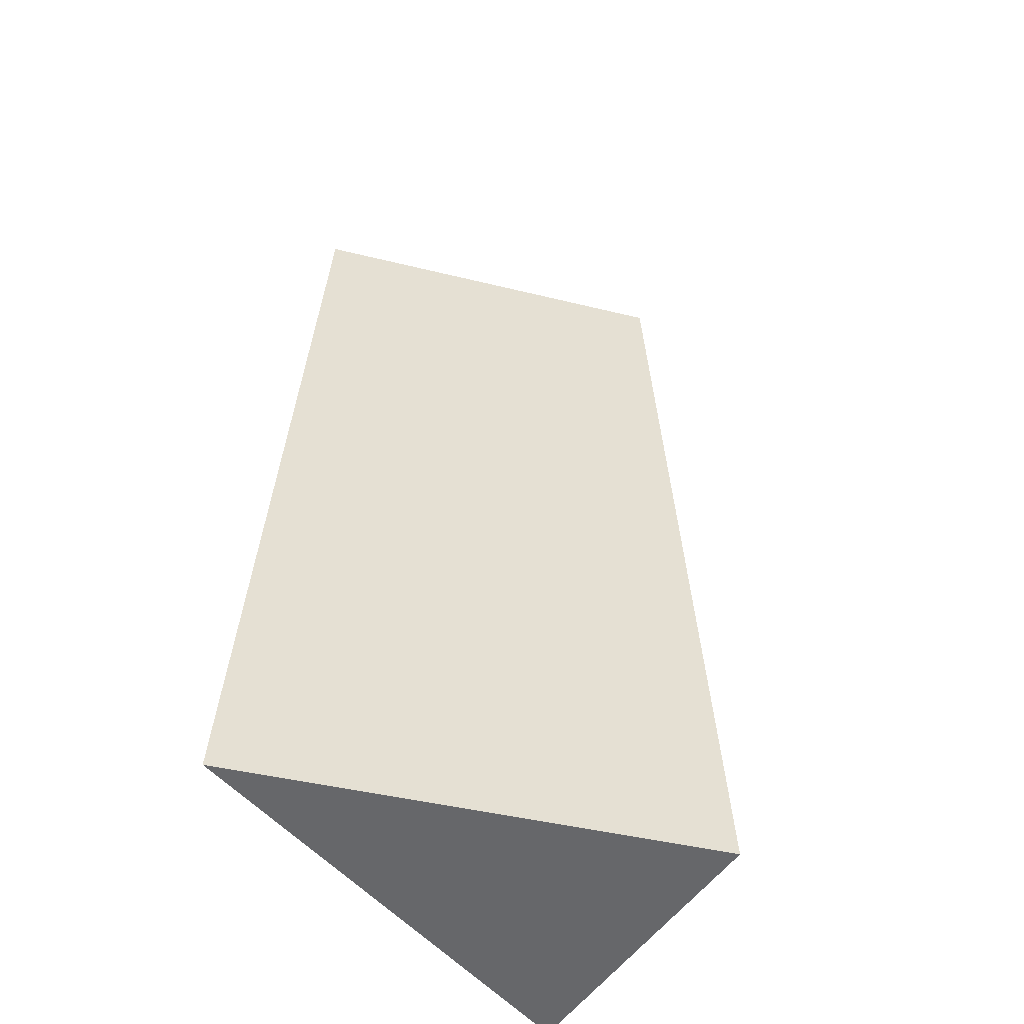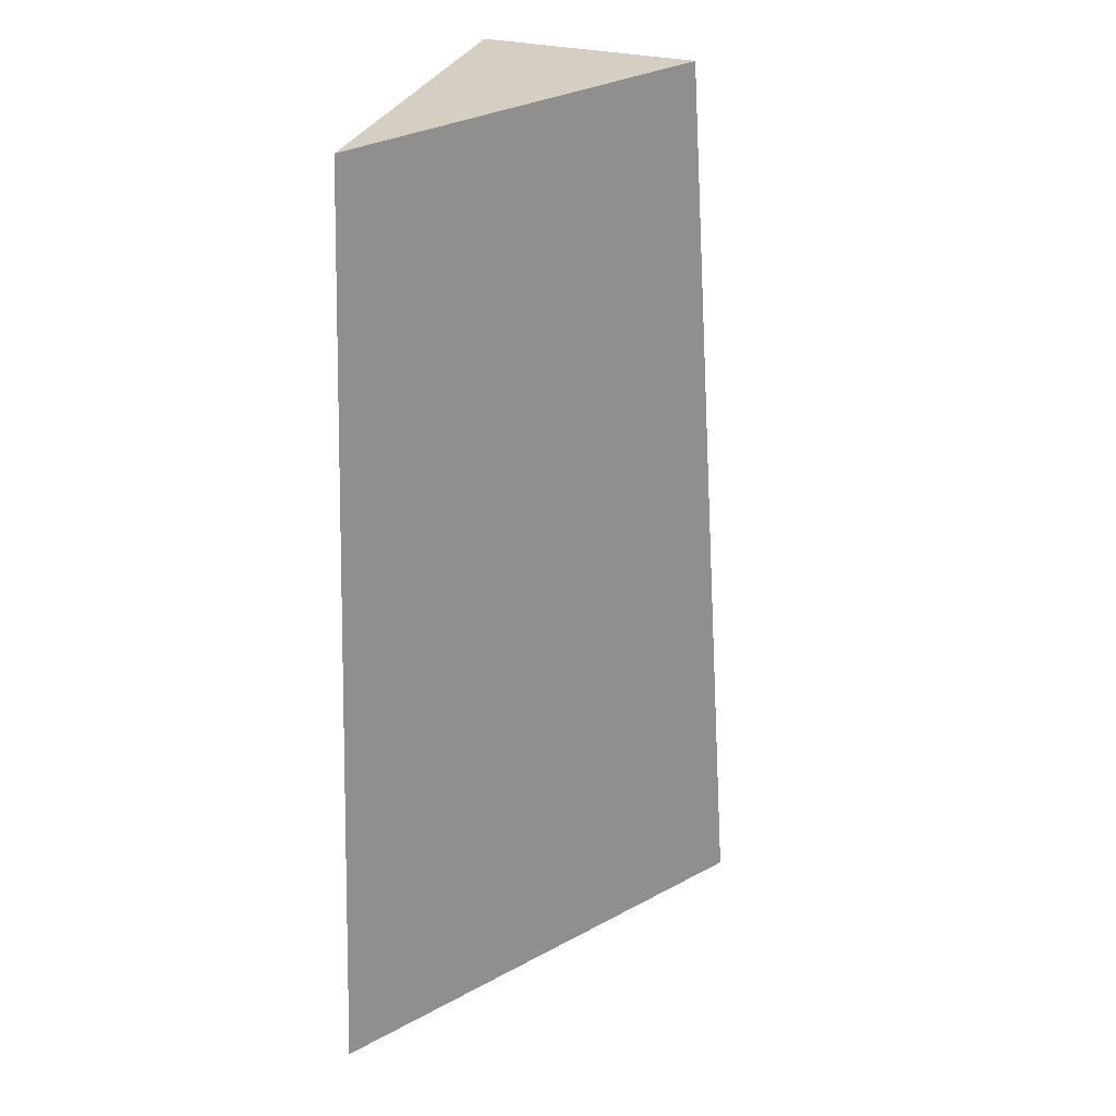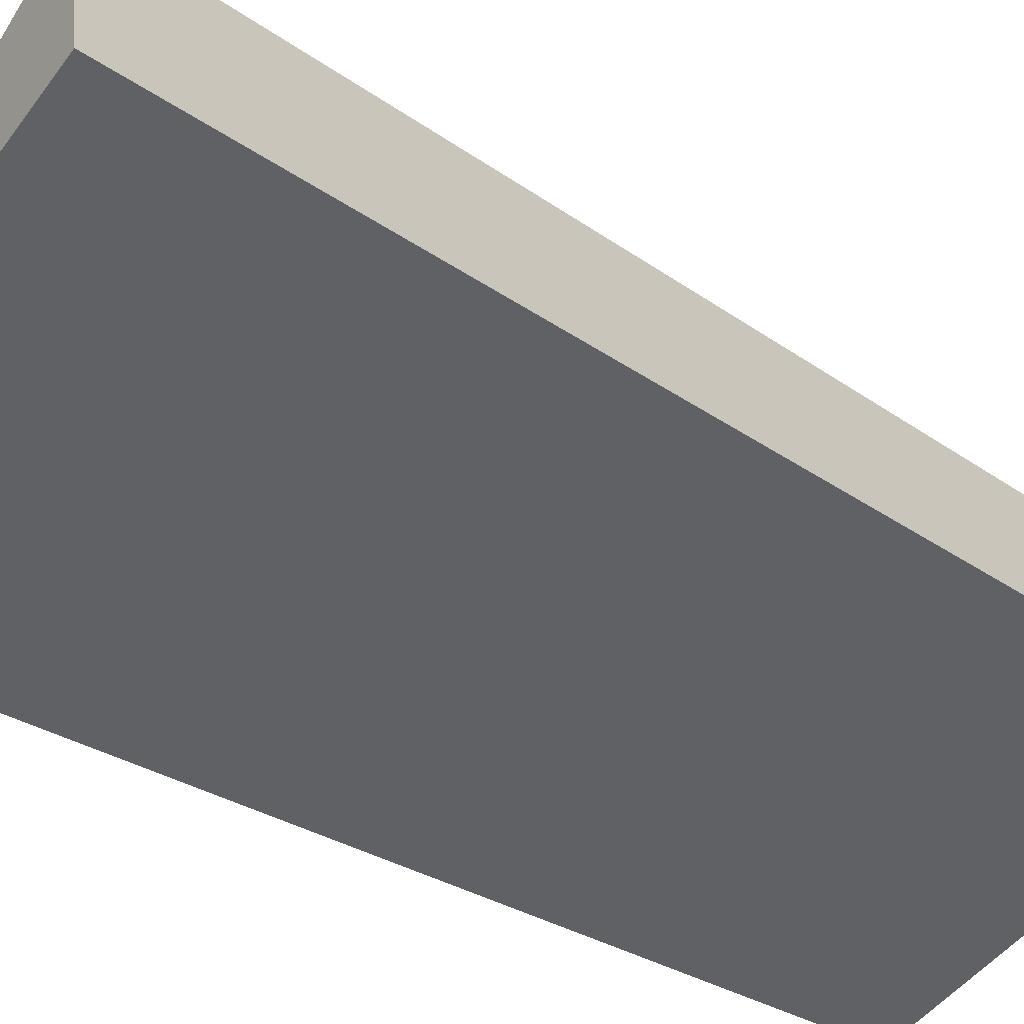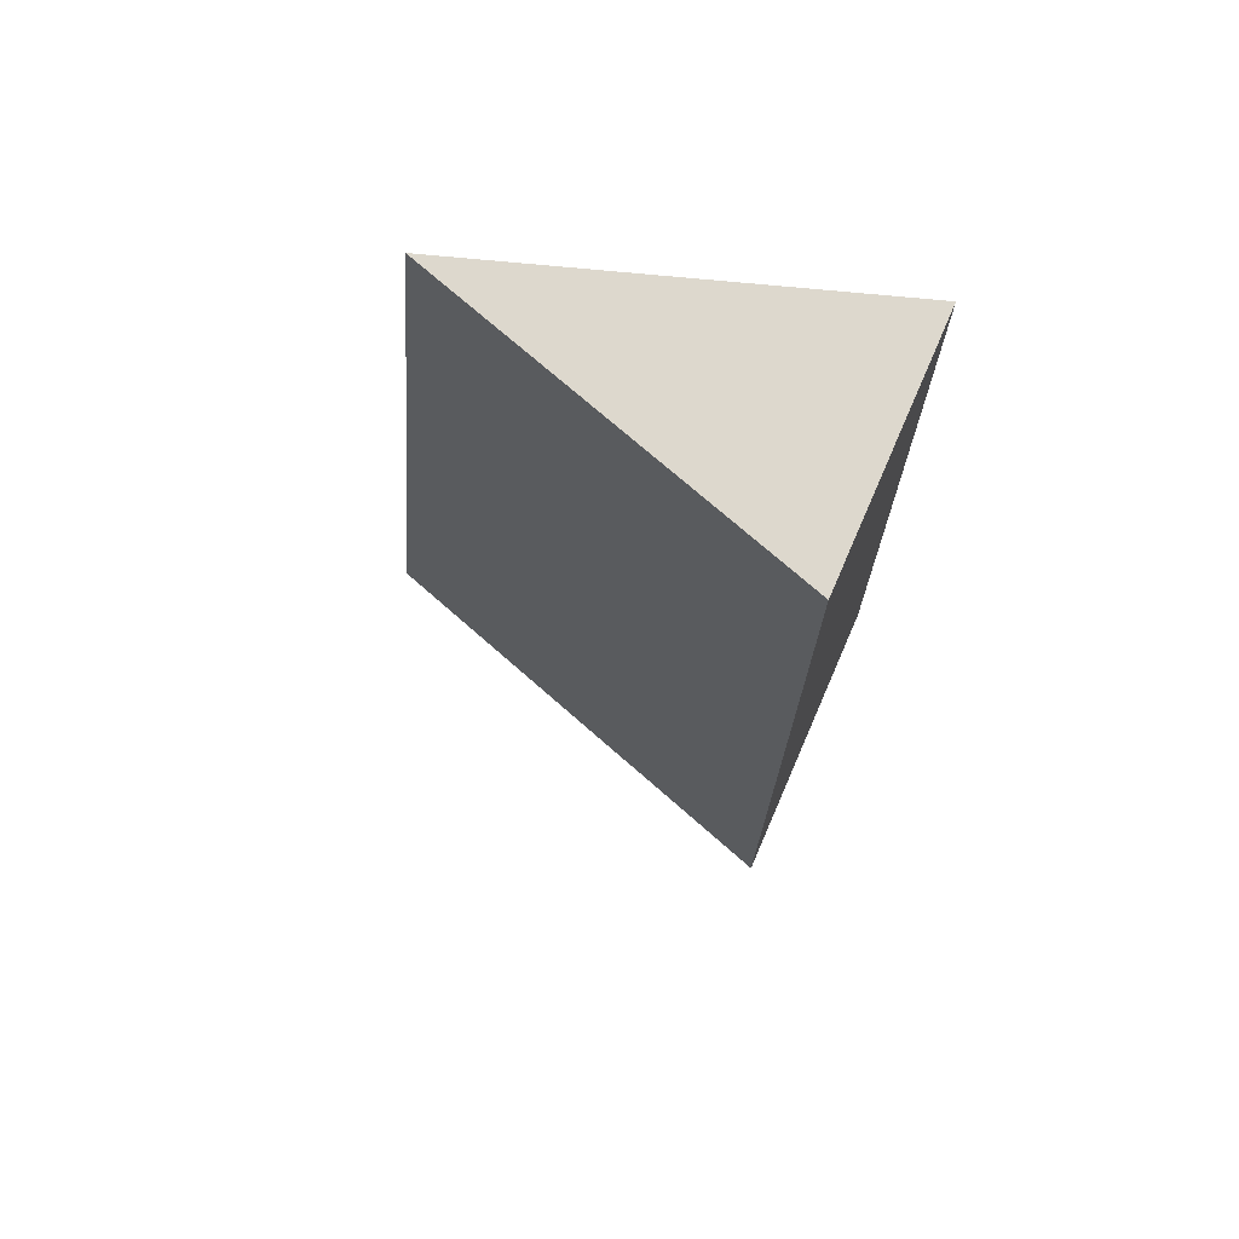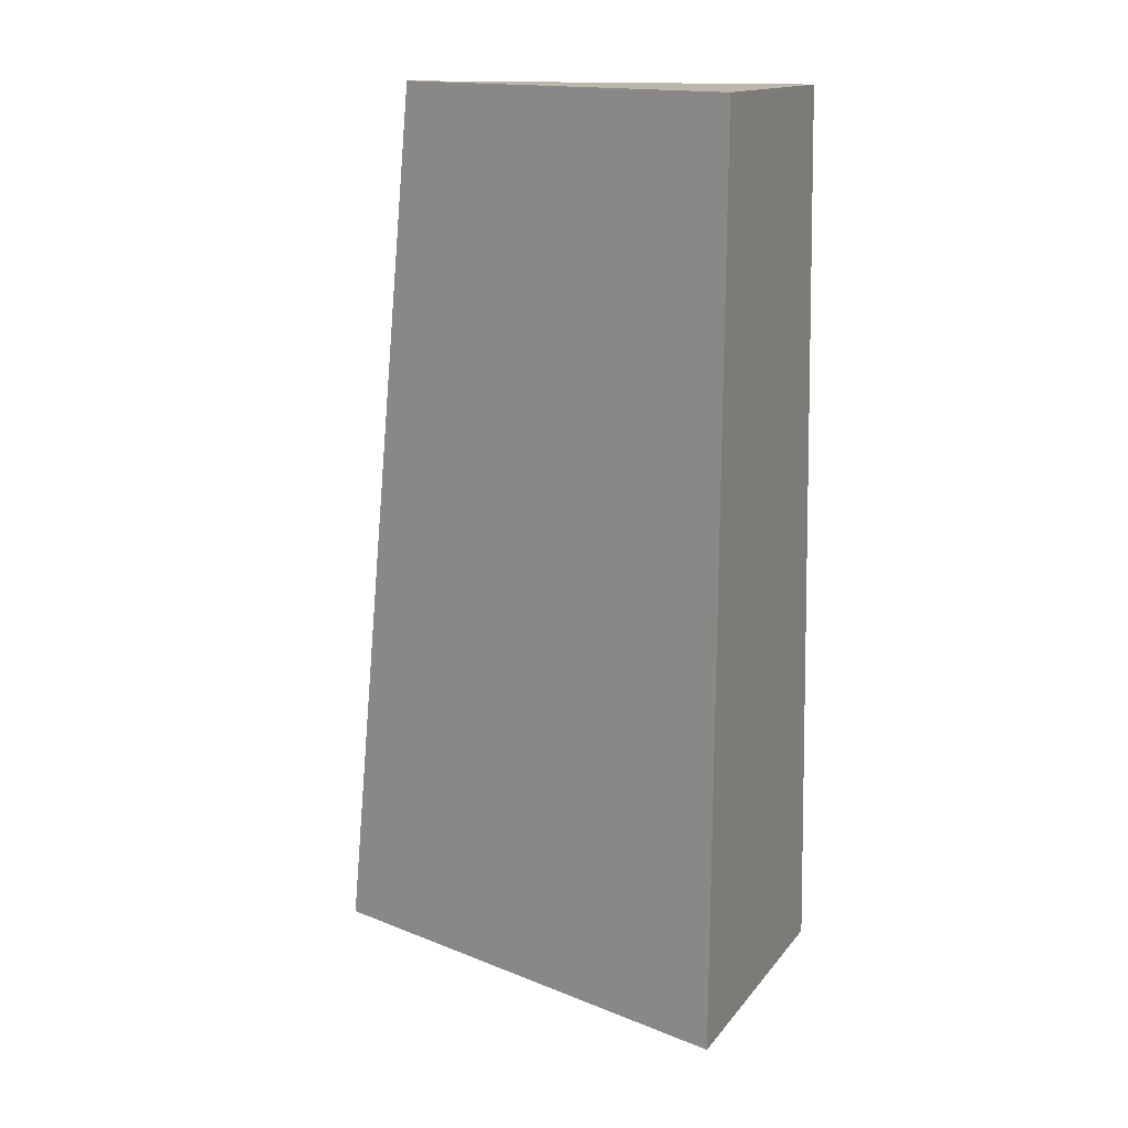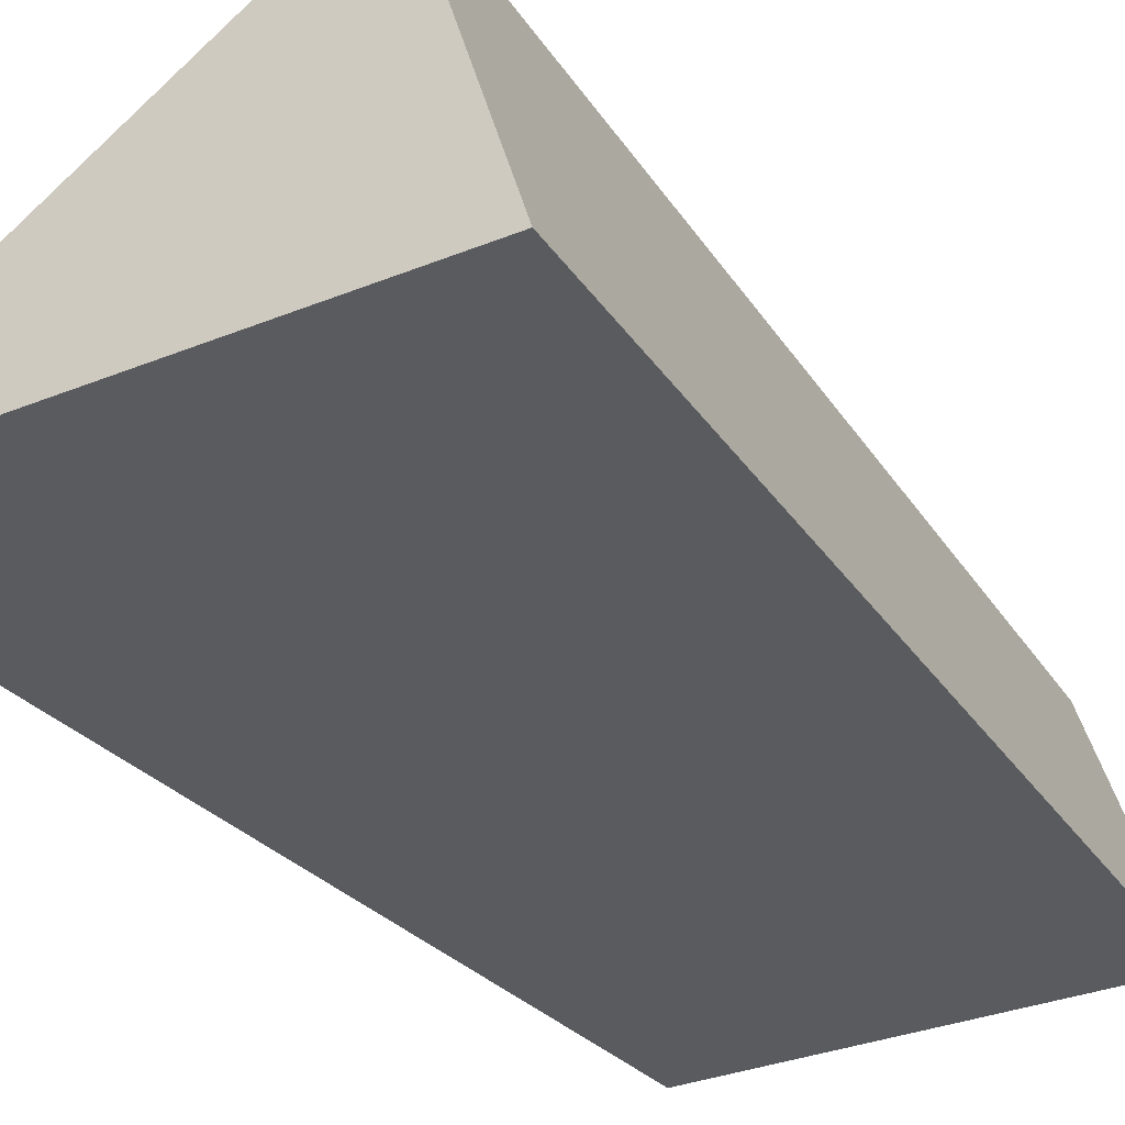
<metadata>
{"format":"obj","ext":"obj","renderer":"f3d","projection":"perspective","resolution":1024,"background":"white","views":[{"elev":-49.6,"azim":-52.5,"up":"+Y"},{"elev":27.9,"azim":-73.3,"up":"+Y"},{"elev":-48.2,"azim":55.1,"up":"+Z"},{"elev":75.9,"azim":5.4,"up":"+Y"},{"elev":18.0,"azim":5.4,"up":"+Y"},{"elev":-32.1,"azim":29.7,"up":"+Z"}]}
</metadata>
<code>
v -22.63 68.83 18
v -20.86 -1.376 16.96
v -22.63 -1.033 22.4
v -22.63 8.946 21.77
v -22.63 26.88 20.64
v -48.48 55.85 4.974e-14
v -53.28 0.3205 4.974e-14
v -53.44 -1.501 4.974e-14
v -53.52 -2.442 4.974e-14
v -15.46 3.526 7.105e-15
v -37.04 -2.442 2.842e-14
v -52.43 -2.442 4.974e-14
v -15.44 2.842 0
v -15.35 -1.707 7.105e-15
v -15.35 -1.784 1.421e-14
v -15.34 -2.442 7.105e-15
v -15.52 6.558 0
v -47.46 67.7 5.684e-14
v -48.34 57.43 4.974e-14
v -16.58 58.45 1.421e-14
v -16.19 39.52 7.105e-15
v -15.87 23.9 0
v -15.89 24.81 7.105e-15
v -16.04 32.24 1.421e-14
v -16.74 66.13 1.421e-14
v -16.75 66.73 1.421e-14
v -16.77 67.7 0
f 1 18 5
f 5 21 1
f 18 1 27
f 1 21 20
f 1 20 25
f 26 1 25
f 26 27 1
f 3 12 2
f 3 2 14
f 12 11 2
f 11 16 2
f 14 2 15
f 2 16 15
f 4 8 3
f 4 3 13
f 8 9 3
f 3 9 12
f 3 14 13
f 7 4 5
f 24 5 4
f 4 7 8
f 10 4 13
f 17 4 10
f 22 4 17
f 23 4 22
f 24 4 23
f 6 7 5
f 19 6 5
f 5 18 19
f 21 5 24
f 6 12 7
f 10 11 6
f 6 19 10
f 6 11 12
f 7 12 8
f 12 9 8
f 10 13 11
f 17 10 18
f 10 19 18
f 13 14 11
f 15 11 14
f 16 11 15
f 17 18 22
f 18 20 21
f 18 25 20
f 24 18 21
f 22 18 23
f 23 18 24
f 18 26 25
f 18 27 26

</code>
